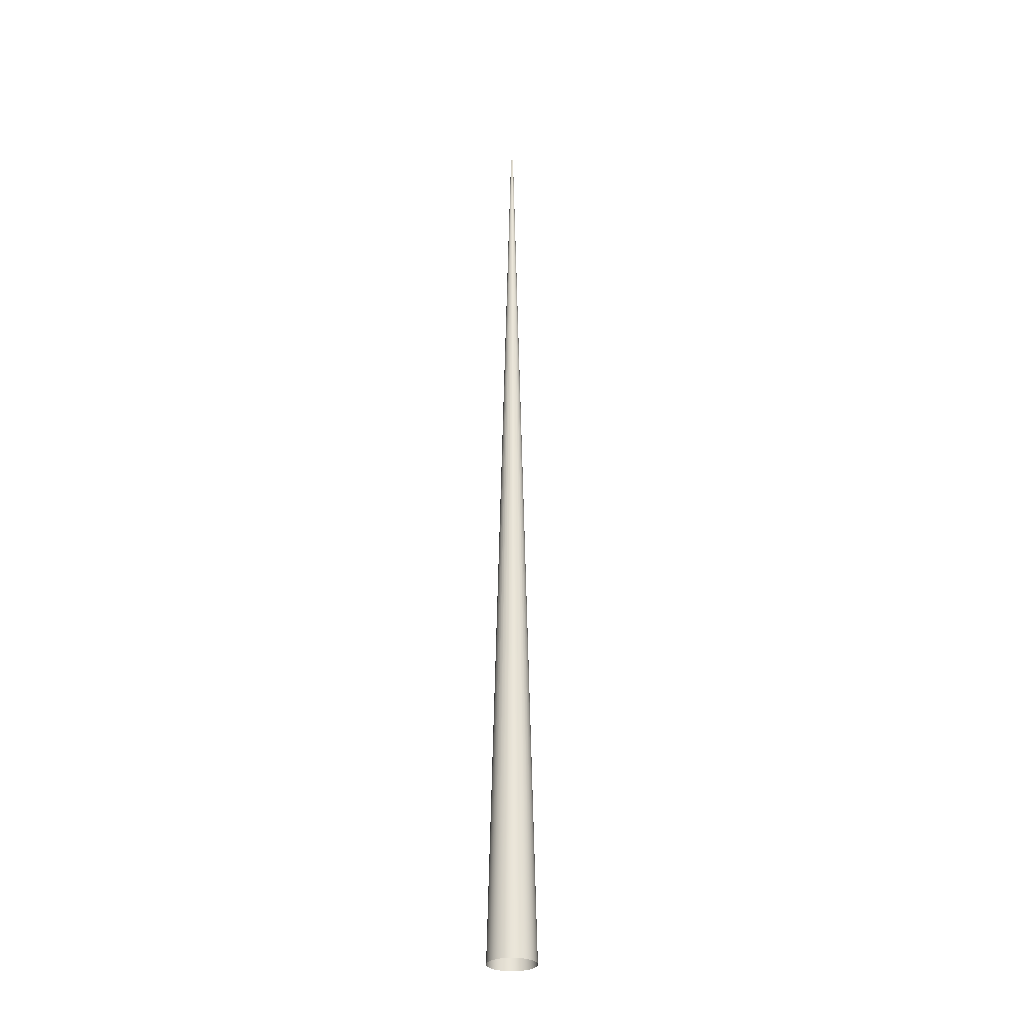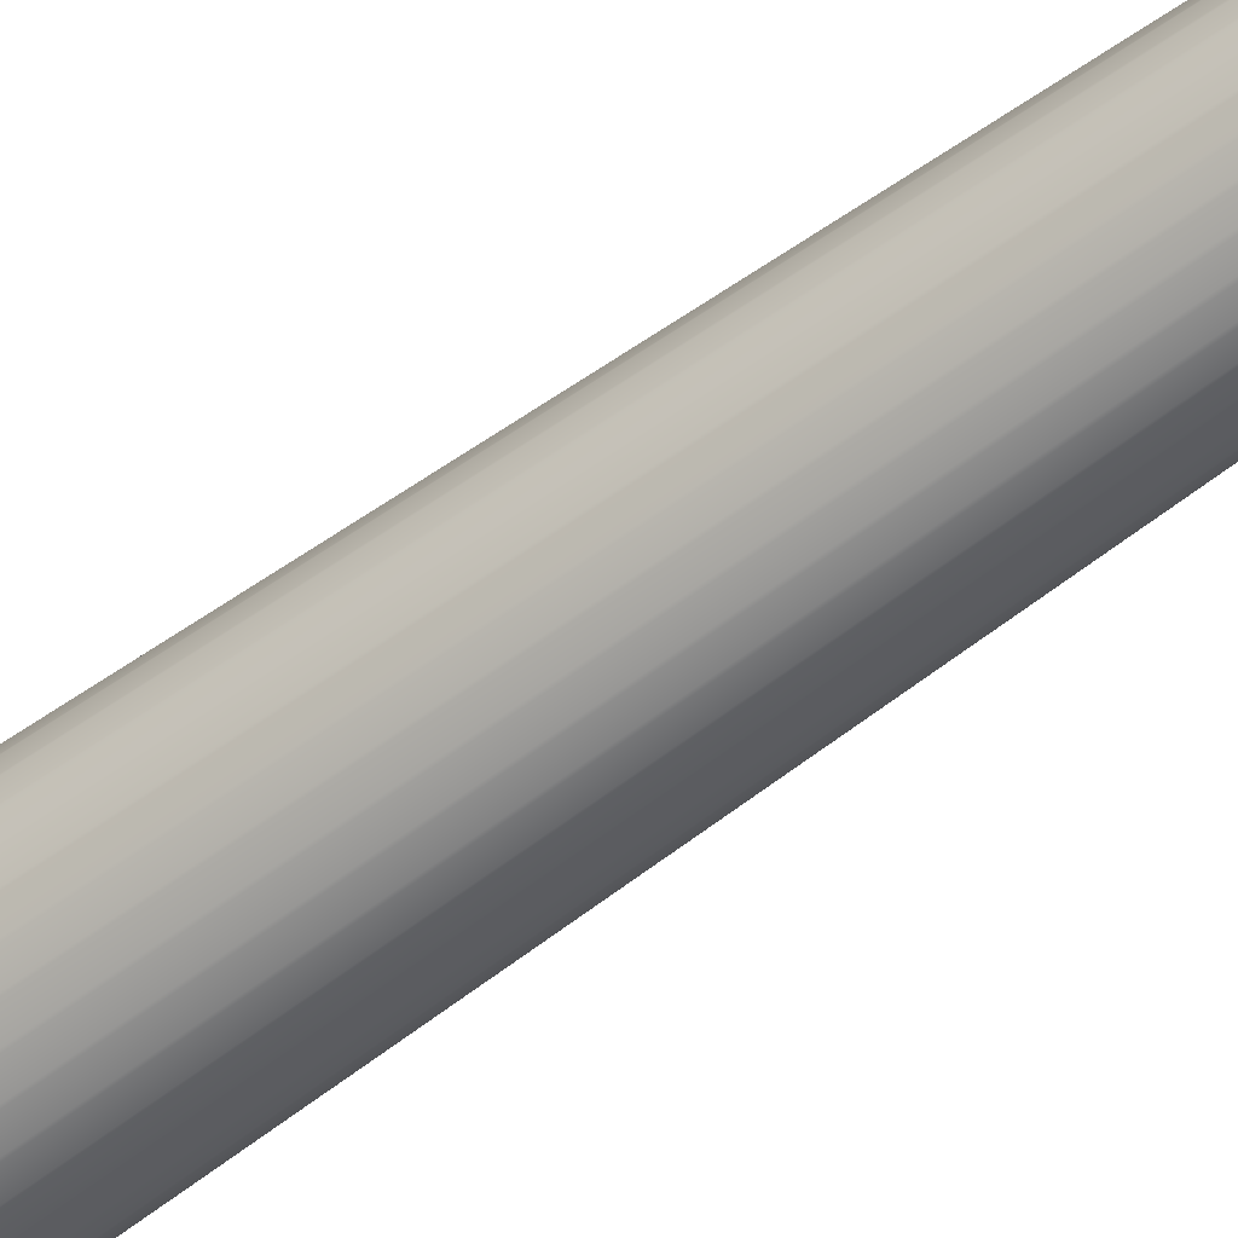
<metadata>
{"format":"obj","ext":"obj","renderer":"f3d","projection":"perspective","resolution":1024,"background":"white","views":[{"elev":-29.2,"azim":101.6,"up":"+Y"},{"elev":-55.9,"azim":128.5,"up":"+Z"}]}
</metadata>
<code>
o Cone
v 0 0 -0.375
v 0 15 -0.01875
v 0.07316 0 -0.3678
v 0.003658 15 -0.01839
v 0.1435 0 -0.3465
v 0.007175 15 -0.01732
v 0.2083 0 -0.3118
v 0.01042 15 -0.01559
v 0.2652 0 -0.2652
v 0.01326 15 -0.01326
v 0.3118 0 -0.2083
v 0.01559 15 -0.01042
v 0.3465 0 -0.1435
v 0.01732 15 -0.007175
v 0.3678 0 -0.07316
v 0.01839 15 -0.003658
v 0.375 0 -0
v 0.01875 15 -0
v 0.3678 0 0.07316
v 0.01839 15 0.003658
v 0.3465 0 0.1435
v 0.01732 15 0.007175
v 0.3118 0 0.2083
v 0.01559 15 0.01042
v 0.2652 0 0.2652
v 0.01326 15 0.01326
v 0.2083 0 0.3118
v 0.01042 15 0.01559
v 0.1435 0 0.3465
v 0.007175 15 0.01732
v 0.07316 0 0.3678
v 0.003658 15 0.01839
v -0 0 0.375
v -0 15 0.01875
v -0.07316 0 0.3678
v -0.003658 15 0.01839
v -0.1435 0 0.3465
v -0.007175 15 0.01732
v -0.2083 0 0.3118
v -0.01042 15 0.01559
v -0.2652 0 0.2652
v -0.01326 15 0.01326
v -0.3118 0 0.2083
v -0.01559 15 0.01042
v -0.3465 0 0.1435
v -0.01732 15 0.007175
v -0.3678 0 0.07316
v -0.01839 15 0.003658
v -0.375 0 -0
v -0.01875 15 -0
v -0.3678 0 -0.07316
v -0.01839 15 -0.003658
v -0.3465 0 -0.1435
v -0.01732 15 -0.007175
v -0.3118 0 -0.2083
v -0.01559 15 -0.01042
v -0.2652 0 -0.2652
v -0.01326 15 -0.01326
v -0.2083 0 -0.3118
v -0.01042 15 -0.01559
v -0.1435 0 -0.3465
v -0.007175 15 -0.01732
v -0.07316 0 -0.3678
v -0.003658 15 -0.01839
v 0 1.25 -0.3453
v 0.06736 1.25 -0.3387
v 0.1321 1.25 -0.319
v 0.1918 1.25 -0.2871
v 0.2442 1.25 -0.2442
v 0.2871 1.25 -0.1918
v 0.319 1.25 -0.1321
v 0.3387 1.25 -0.06736
v 0.3453 1.25 -0
v 0.3387 1.25 0.06736
v 0.319 1.25 0.1321
v 0.2871 1.25 0.1918
v 0.2442 1.25 0.2442
v 0.1918 1.25 0.2871
v 0.1321 1.25 0.319
v 0.06736 1.25 0.3387
v -0 1.25 0.3453
v -0.06736 1.25 0.3387
v -0.1321 1.25 0.319
v -0.1918 1.25 0.2871
v -0.2442 1.25 0.2442
v -0.2871 1.25 0.1918
v -0.319 1.25 0.1321
v -0.3387 1.25 0.06736
v -0.3453 1.25 -0
v -0.3387 1.25 -0.06737
v -0.319 1.25 -0.1321
v -0.2871 1.25 -0.1918
v -0.2442 1.25 -0.2442
v -0.1918 1.25 -0.2871
v -0.1321 1.25 -0.319
v -0.06736 1.25 -0.3387
v 0 13.75 -0.04837
v 0.009436 13.75 -0.04744
v 0.01851 13.75 -0.04468
v 0.02687 13.75 -0.04022
v 0.0342 13.75 -0.0342
v 0.04022 13.75 -0.02687
v 0.04468 13.75 -0.01851
v 0.04744 13.75 -0.009436
v 0.04837 13.75 -0
v 0.04744 13.75 0.009436
v 0.04469 13.75 0.01851
v 0.04022 13.75 0.02687
v 0.0342 13.75 0.0342
v 0.02687 13.75 0.04022
v 0.01851 13.75 0.04469
v 0.009436 13.75 0.04744
v -0 13.75 0.04837
v -0.009436 13.75 0.04744
v -0.01851 13.75 0.04469
v -0.02687 13.75 0.04022
v -0.0342 13.75 0.0342
v -0.04022 13.75 0.02687
v -0.04469 13.75 0.01851
v -0.04744 13.75 0.009436
v -0.04837 13.75 -0
v -0.04744 13.75 -0.009436
v -0.04468 13.75 -0.01851
v -0.04022 13.75 -0.02687
v -0.0342 13.75 -0.0342
v -0.02687 13.75 -0.04022
v -0.01851 13.75 -0.04469
v -0.009436 13.75 -0.04744
f 97 2 4 98
f 98 4 6 99
f 99 6 8 100
f 100 8 10 101
f 101 10 12 102
f 102 12 14 103
f 103 14 16 104
f 104 16 18 105
f 105 18 20 106
f 106 20 22 107
f 107 22 24 108
f 108 24 26 109
f 109 26 28 110
f 110 28 30 111
f 111 30 32 112
f 112 32 34 113
f 113 34 36 114
f 114 36 38 115
f 115 38 40 116
f 116 40 42 117
f 117 42 44 118
f 118 44 46 119
f 119 46 48 120
f 120 48 50 121
f 121 50 52 122
f 122 52 54 123
f 123 54 56 124
f 124 56 58 125
f 125 58 60 126
f 126 60 62 127
f 127 62 64 128
f 128 64 2 97
f 63 96 65 1
f 61 95 96 63
f 59 94 95 61
f 57 93 94 59
f 55 92 93 57
f 53 91 92 55
f 51 90 91 53
f 49 89 90 51
f 47 88 89 49
f 45 87 88 47
f 43 86 87 45
f 41 85 86 43
f 39 84 85 41
f 37 83 84 39
f 35 82 83 37
f 33 81 82 35
f 31 80 81 33
f 29 79 80 31
f 27 78 79 29
f 25 77 78 27
f 23 76 77 25
f 21 75 76 23
f 19 74 75 21
f 17 73 74 19
f 15 72 73 17
f 13 71 72 15
f 11 70 71 13
f 9 69 70 11
f 7 68 69 9
f 5 67 68 7
f 3 66 67 5
f 1 65 66 3
f 96 128 97 65
f 95 127 128 96
f 94 126 127 95
f 93 125 126 94
f 92 124 125 93
f 91 123 124 92
f 90 122 123 91
f 89 121 122 90
f 88 120 121 89
f 87 119 120 88
f 86 118 119 87
f 85 117 118 86
f 84 116 117 85
f 83 115 116 84
f 82 114 115 83
f 81 113 114 82
f 80 112 113 81
f 79 111 112 80
f 78 110 111 79
f 77 109 110 78
f 76 108 109 77
f 75 107 108 76
f 74 106 107 75
f 73 105 106 74
f 72 104 105 73
f 71 103 104 72
f 70 102 103 71
f 69 101 102 70
f 68 100 101 69
f 67 99 100 68
f 66 98 99 67
f 65 97 98 66

</code>
